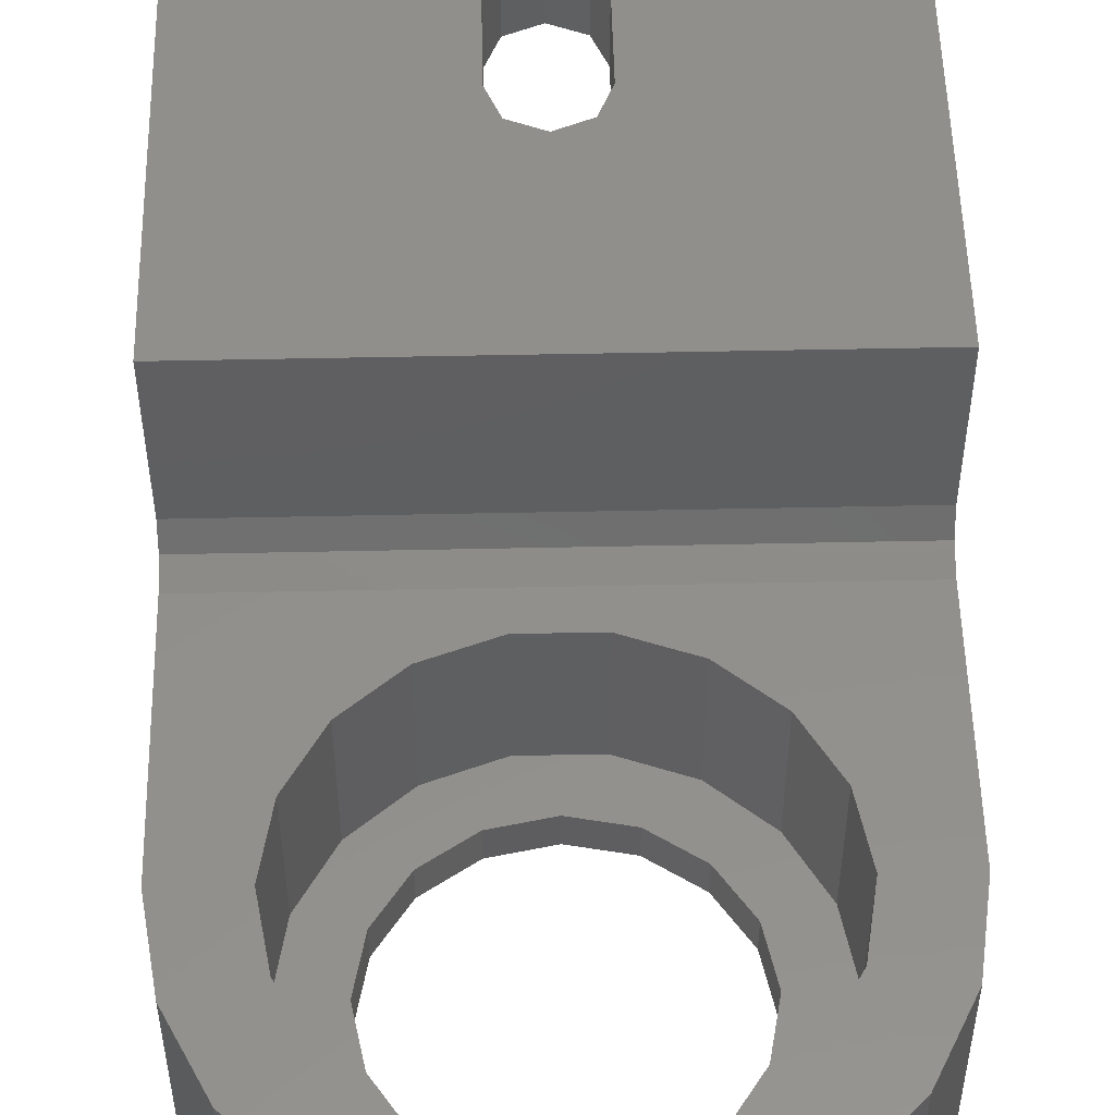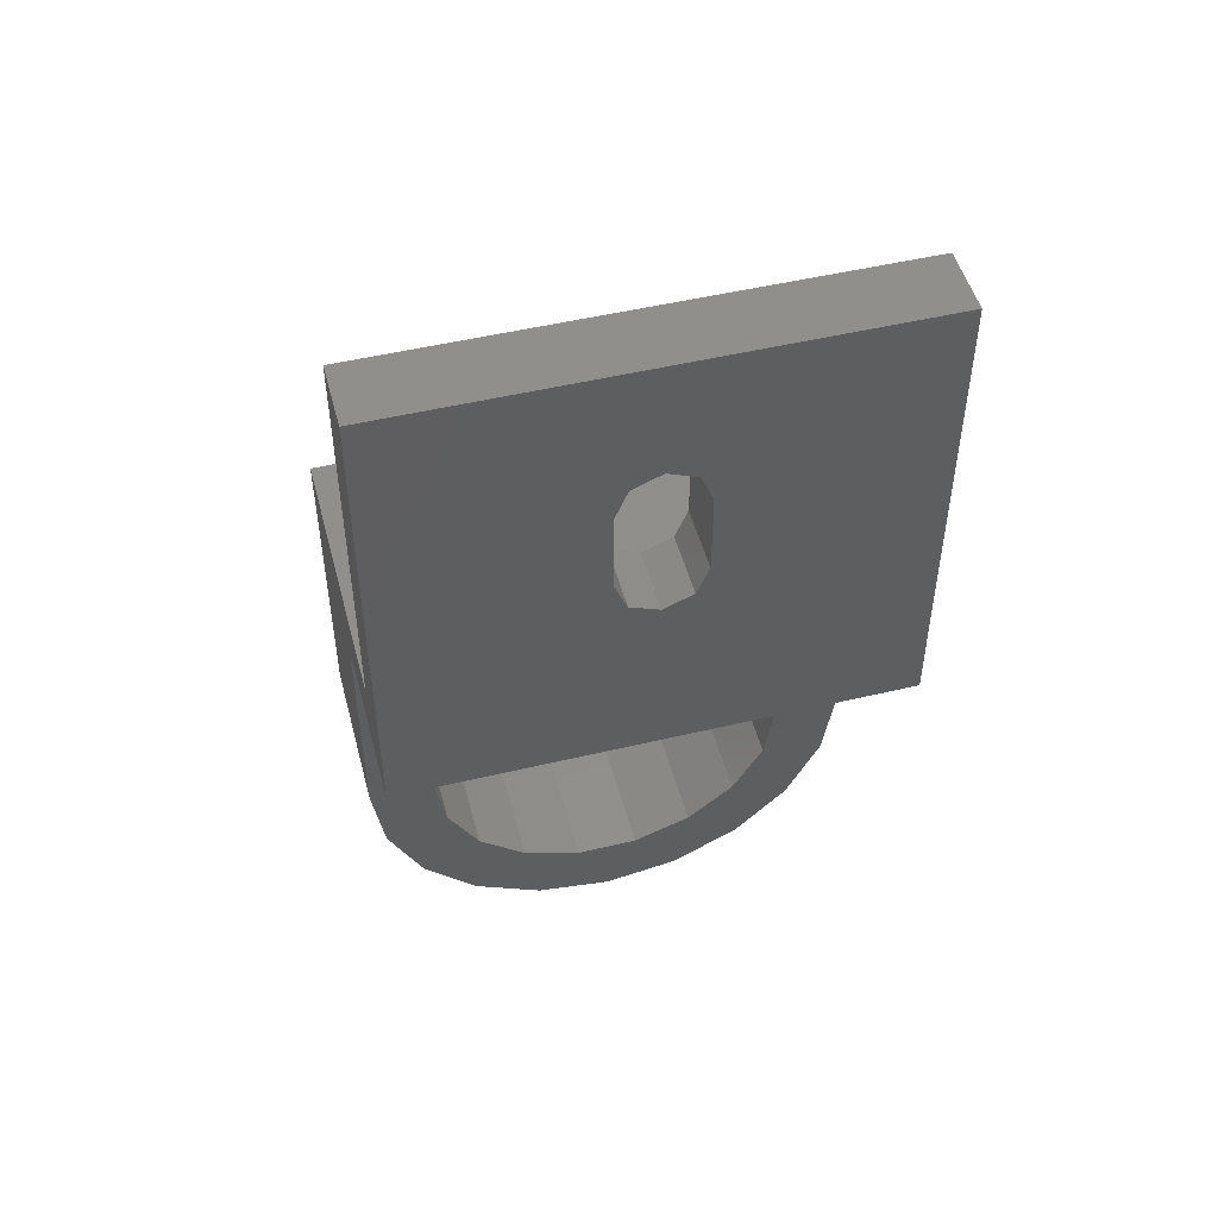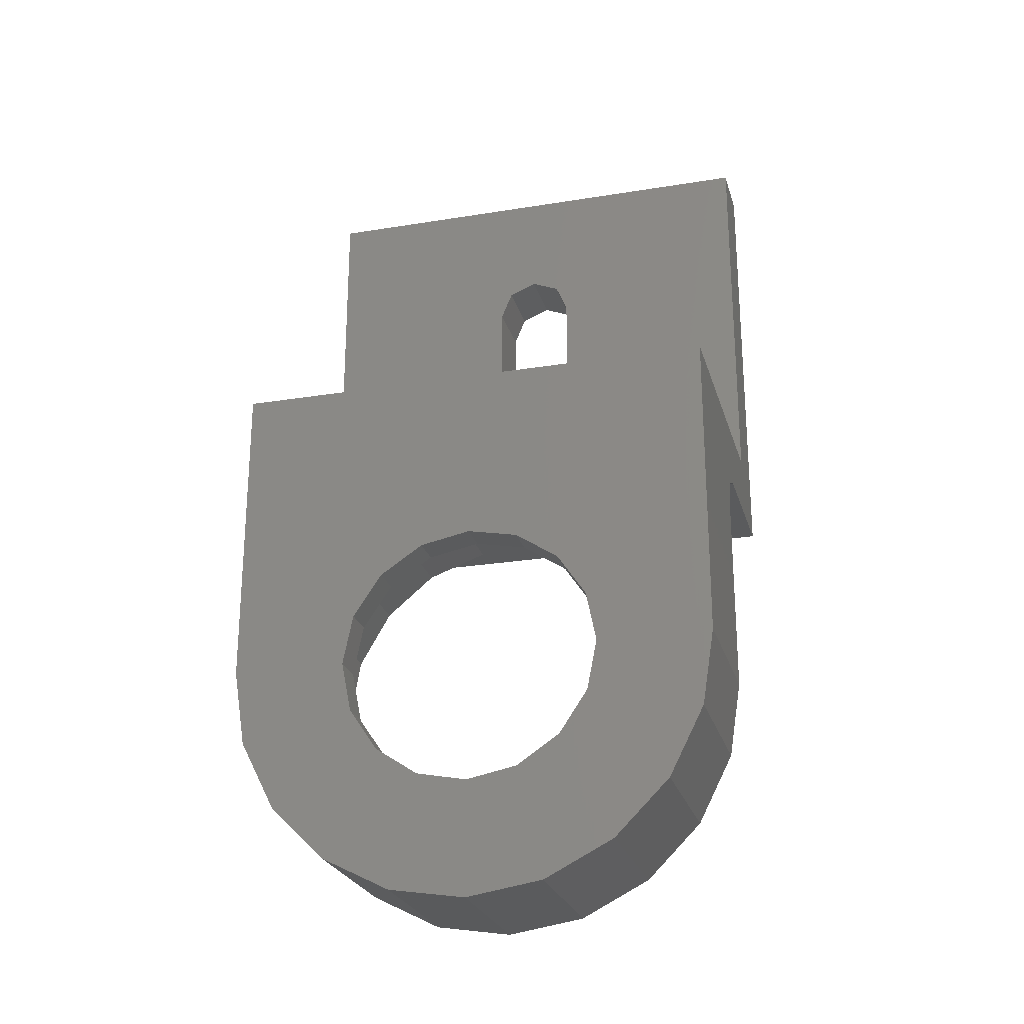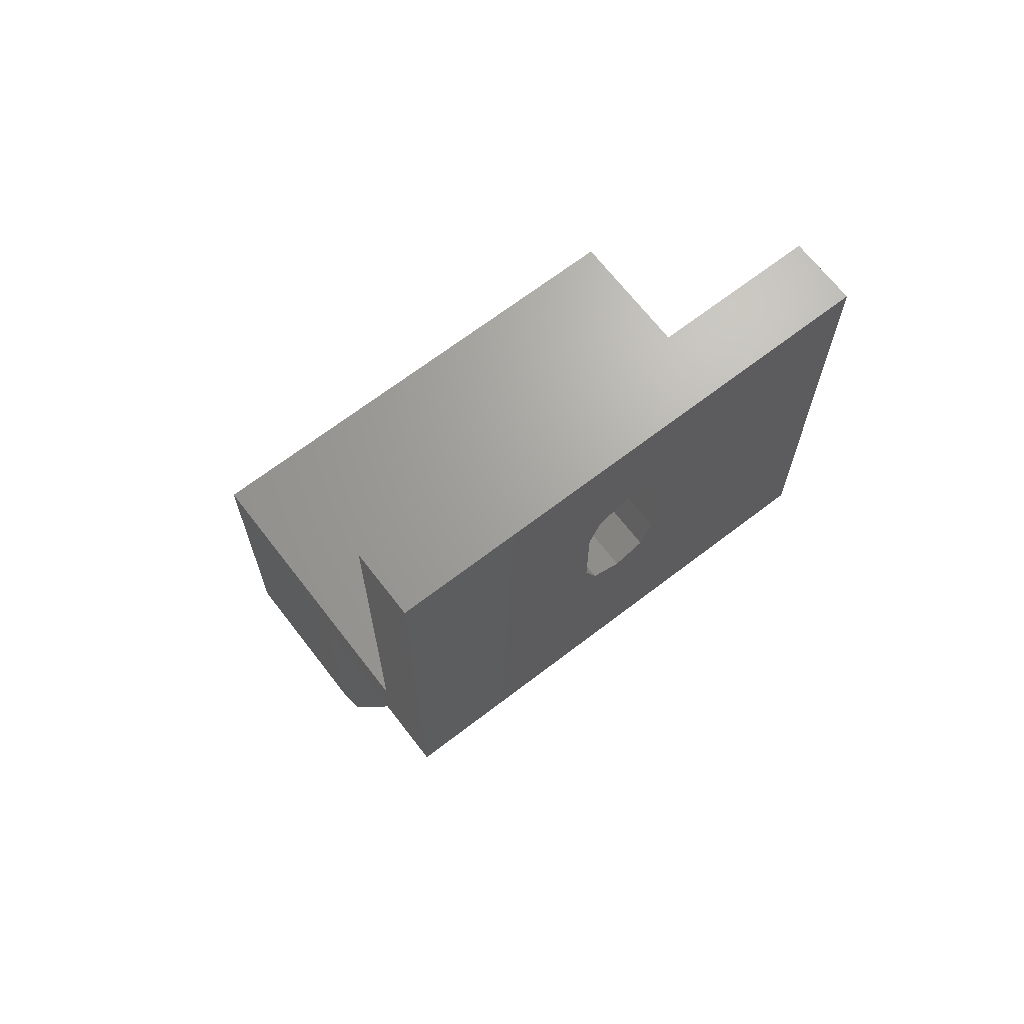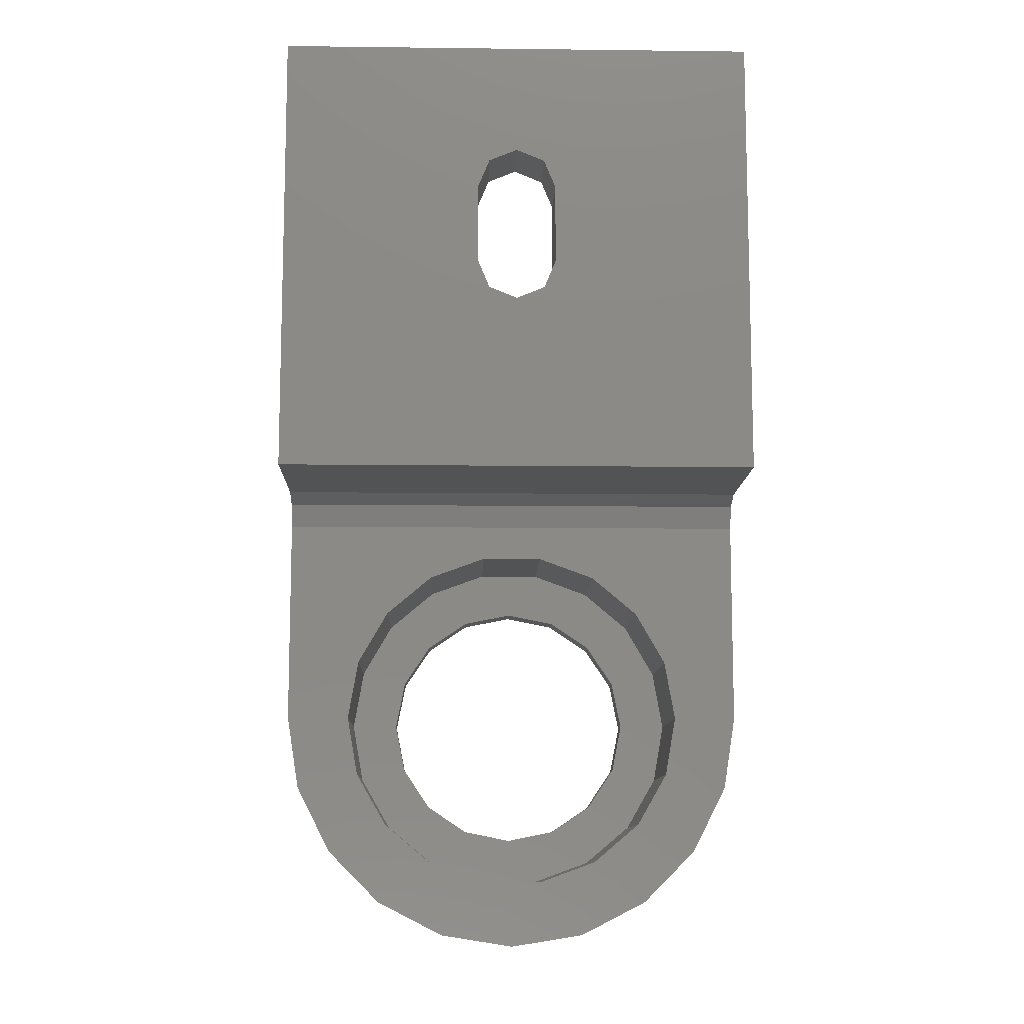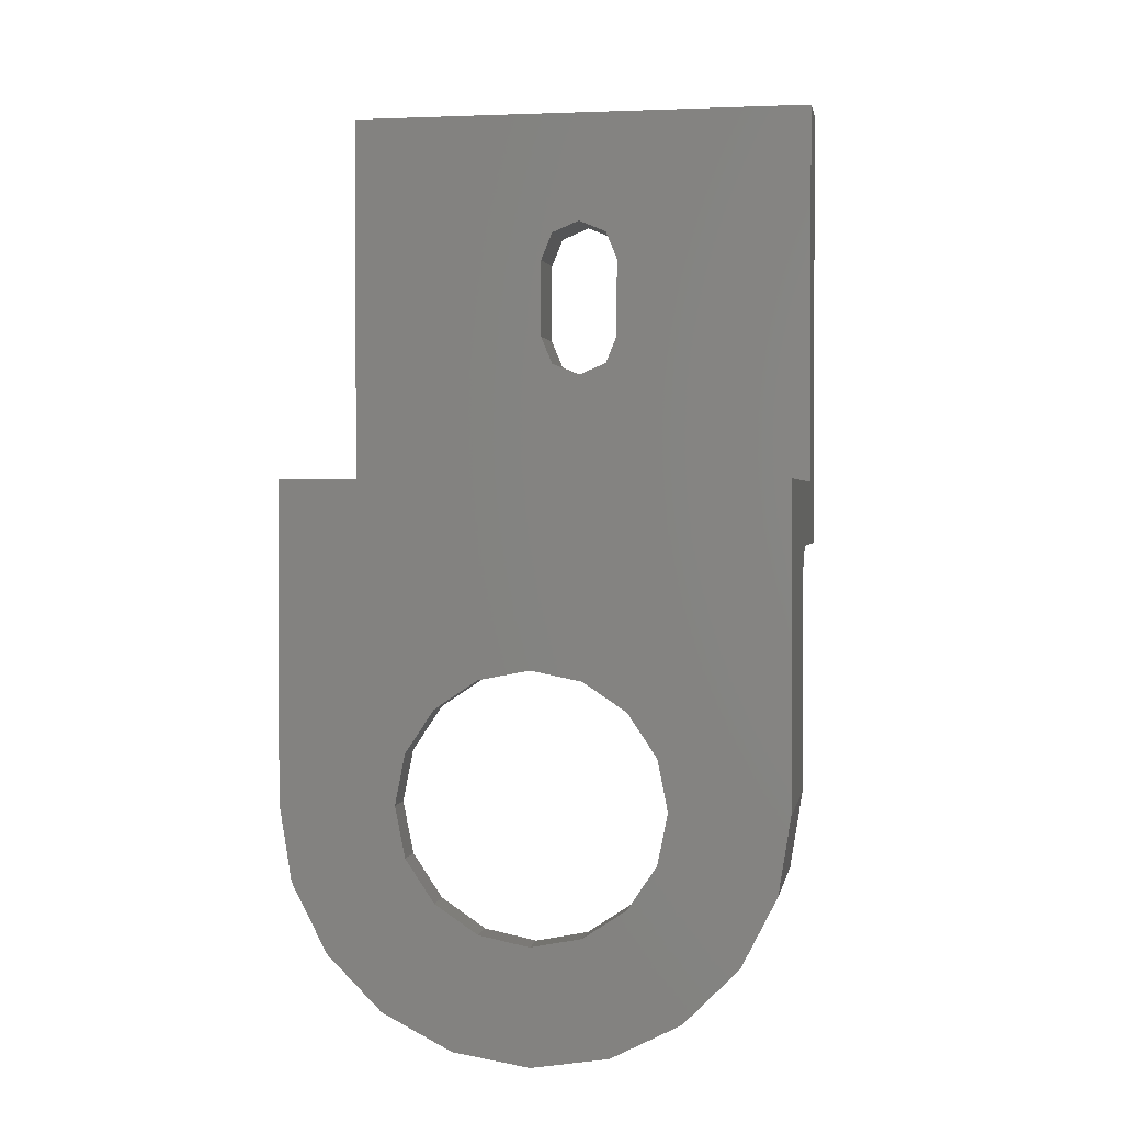
<metadata>
{"format":"stl","ext":"stl","renderer":"f3d","projection":"perspective","resolution":1024,"background":"white","views":[{"elev":52.3,"azim":-1.3,"up":"+Z"},{"elev":49.9,"azim":-14.7,"up":"+Y"},{"elev":-24.8,"azim":-165.1,"up":"+Y"},{"elev":67.7,"azim":-37.6,"up":"+Y"},{"elev":-10.6,"azim":-1.7,"up":"+Y"},{"elev":1.5,"azim":-170.0,"up":"+Y"}]}
</metadata>
<code>
# stl→obj: 126 verts, 256 faces
v 0 -16 4
v 0 -16 -5
v 30 -16 4
v 30 -16 -5
v 13.09 -41.83 -7
v 15 -46 -7
v 16.91 -41.83 -7
v 2.22e-15 -18 -7
v 0 -31 -7
v 4 -31 -7
v 4.663 -27.24 -7
v 6.574 -23.93 -7
v 9.5 -21.47 -7
v 13.09 -20.17 -7
v 16.91 -20.17 -7
v 30 -18 -7
v 20.5 -21.47 -7
v 23.43 -23.93 -7
v 25.34 -27.24 -7
v 26 -31 -7
v 30 -31 -7
v 10.36 -45.27 -7
v 6.183 -43.14 -7
v 2.865 -39.82 -7
v 9.5 -40.53 -7
v 0.7342 -35.64 -7
v 6.574 -38.07 -7
v 4.663 -34.76 -7
v 19.64 -45.27 -7
v 23.82 -43.14 -7
v 20.5 -40.53 -7
v 27.14 -39.82 -7
v 23.43 -38.07 -7
v 29.27 -35.64 -7
v 25.34 -34.76 -7
v 0 -12 -17
v 0 -31 -17
v 0 -16.59 -6.414
v 0 -12 0
v 0 12 4
v 0 12 0
v 30 -12 -17
v 30 -12 0
v 30 -16.59 -6.414
v 30 -31 -17
v 30 12 0
v 30 12 4
v 2.865 -39.82 -17
v 0.7342 -35.64 -17
v 23 -31 -17
v 29.27 -35.64 -17
v 27.14 -39.82 -17
v 23.82 -43.14 -17
v 22.39 -34.06 -17
v 6.183 -43.14 -17
v 7 -31 -17
v 7.609 -34.06 -17
v 9.343 -36.66 -17
v 10.36 -45.27 -17
v 18.06 -23.61 -17
v 15 -23 -17
v 11.94 -23.61 -17
v 9.343 -25.34 -17
v 7.609 -27.94 -17
v 22.39 -27.94 -17
v 20.66 -25.34 -17
v 20.66 -36.66 -17
v 19.64 -45.27 -17
v 18.06 -38.39 -17
v 15 -46 -17
v 15 -39 -17
v 11.94 -38.39 -17
v 26 -31 -15
v 25.34 -27.24 -15
v 23.43 -23.93 -15
v 20.5 -21.47 -15
v 16.91 -20.17 -15
v 13.09 -20.17 -15
v 9.5 -21.47 -15
v 6.574 -23.93 -15
v 4.663 -27.24 -15
v 4 -31 -15
v 4.663 -34.76 -15
v 6.574 -38.07 -15
v 9.5 -40.53 -15
v 13.09 -41.83 -15
v 16.91 -41.83 -15
v 20.5 -40.53 -15
v 23.43 -38.07 -15
v 25.34 -34.76 -15
v 15 -23 -15
v 18.06 -23.61 -15
v 20.66 -25.34 -15
v 15 -39 -15
v 11.94 -38.39 -15
v 9.343 -36.66 -15
v 7.609 -34.06 -15
v 7 -31 -15
v 7.609 -27.94 -15
v 9.343 -25.34 -15
v 11.94 -23.61 -15
v 20.66 -36.66 -15
v 18.06 -38.39 -15
v 22.39 -27.94 -15
v 23 -31 -15
v 22.39 -34.06 -15
v 17.5 2.5 0
v 16.77 4.268 0
v 16.77 -4.268 0
v 17.5 -2.5 0
v 12.5 2.5 0
v 12.5 -2.5 -4.441e-16
v 13.23 -4.268 0
v 15 -5 0
v 15 5 0
v 13.23 4.268 0
v 17.5 -2.5 4
v 16.77 -4.268 4
v 16.77 4.268 4
v 17.5 2.5 4
v 12.5 -2.5 4
v 12.5 2.5 4
v 13.23 4.268 4
v 15 5 4
v 15 -5 4
v 13.23 -4.268 4
f 1 2 3
f 3 2 4
f 5 6 7
f 8 9 10
f 8 10 11
f 8 11 12
f 8 12 13
f 8 13 14
f 8 14 15
f 8 15 16
f 16 15 17
f 16 17 18
f 16 18 19
f 16 19 20
f 16 20 21
f 22 6 23
f 23 6 5
f 23 5 24
f 24 5 25
f 24 25 26
f 26 25 27
f 26 27 28
f 6 29 7
f 7 29 30
f 7 30 31
f 31 30 32
f 31 32 33
f 33 32 34
f 33 34 35
f 10 9 28
f 28 9 26
f 20 35 21
f 21 35 34
f 36 37 9
f 36 9 8
f 36 8 38
f 36 38 2
f 36 2 39
f 1 40 41
f 1 41 39
f 1 39 2
f 42 43 4
f 42 4 44
f 42 44 16
f 42 16 21
f 42 21 45
f 3 4 43
f 3 43 46
f 3 46 47
f 4 2 44
f 44 2 38
f 44 38 16
f 16 38 8
f 37 48 49
f 50 42 45
f 50 45 51
f 50 51 52
f 50 52 53
f 50 53 54
f 55 48 37
f 55 37 56
f 55 56 57
f 55 57 58
f 55 58 59
f 36 60 61
f 36 61 62
f 36 62 63
f 36 63 64
f 36 64 56
f 36 56 37
f 42 50 65
f 42 65 66
f 42 66 60
f 42 60 36
f 54 53 67
f 67 53 68
f 67 68 69
f 69 68 70
f 69 70 71
f 71 70 72
f 72 70 59
f 72 59 58
f 73 20 74
f 74 20 19
f 74 19 75
f 75 19 18
f 75 18 76
f 76 18 17
f 76 17 77
f 77 17 15
f 77 15 78
f 78 15 14
f 78 14 79
f 79 14 13
f 79 13 80
f 80 13 12
f 80 12 81
f 81 12 11
f 81 11 82
f 82 11 10
f 82 10 83
f 83 10 28
f 83 28 84
f 84 28 27
f 84 27 85
f 85 27 25
f 85 25 86
f 86 25 5
f 86 5 87
f 87 5 7
f 87 7 88
f 88 7 31
f 88 31 89
f 89 31 33
f 89 33 90
f 90 33 35
f 90 35 73
f 73 35 20
f 77 78 76
f 76 78 91
f 76 91 75
f 75 91 92
f 75 92 93
f 88 89 87
f 87 89 94
f 87 94 86
f 86 94 85
f 85 94 84
f 84 94 95
f 84 95 83
f 83 95 96
f 83 96 97
f 83 97 82
f 82 97 98
f 82 98 81
f 81 98 99
f 81 99 80
f 80 99 100
f 80 100 101
f 80 101 79
f 79 101 91
f 79 91 78
f 90 102 89
f 89 102 103
f 89 103 94
f 75 93 74
f 74 93 104
f 74 104 73
f 73 104 105
f 73 105 90
f 90 105 106
f 90 106 102
f 56 98 57
f 57 98 97
f 57 97 58
f 58 97 96
f 58 96 72
f 72 96 95
f 72 95 71
f 71 95 94
f 71 94 69
f 69 94 103
f 69 103 67
f 67 103 102
f 67 102 54
f 54 102 106
f 54 106 50
f 50 106 105
f 50 105 65
f 65 105 104
f 65 104 66
f 66 104 93
f 66 93 60
f 60 93 92
f 60 92 61
f 61 92 91
f 61 91 62
f 62 91 101
f 62 101 63
f 63 101 100
f 63 100 64
f 64 100 99
f 64 99 56
f 56 99 98
f 36 39 42
f 42 39 43
f 9 37 26
f 26 37 49
f 26 49 24
f 24 49 48
f 24 48 23
f 23 48 55
f 23 55 22
f 22 55 59
f 22 59 6
f 6 59 70
f 6 70 29
f 29 70 68
f 29 68 30
f 30 68 53
f 30 53 32
f 32 53 52
f 32 52 34
f 34 52 51
f 34 51 21
f 21 51 45
f 46 107 108
f 43 39 109
f 43 109 110
f 43 110 107
f 43 107 46
f 39 41 111
f 39 111 112
f 39 112 113
f 39 113 114
f 39 114 109
f 41 46 108
f 41 108 115
f 41 115 116
f 41 116 111
f 3 117 118
f 47 40 119
f 47 119 120
f 47 120 117
f 47 117 3
f 40 1 121
f 40 121 122
f 40 122 123
f 40 123 124
f 40 124 119
f 1 3 118
f 1 118 125
f 1 125 126
f 1 126 121
f 122 111 123
f 123 111 116
f 123 116 124
f 124 116 115
f 124 115 119
f 119 115 108
f 119 108 120
f 120 108 107
f 122 121 111
f 111 121 112
f 117 110 118
f 118 110 109
f 118 109 125
f 125 109 114
f 125 114 126
f 126 114 113
f 126 113 121
f 121 113 112
f 117 120 110
f 110 120 107
f 41 40 46
f 46 40 47

</code>
